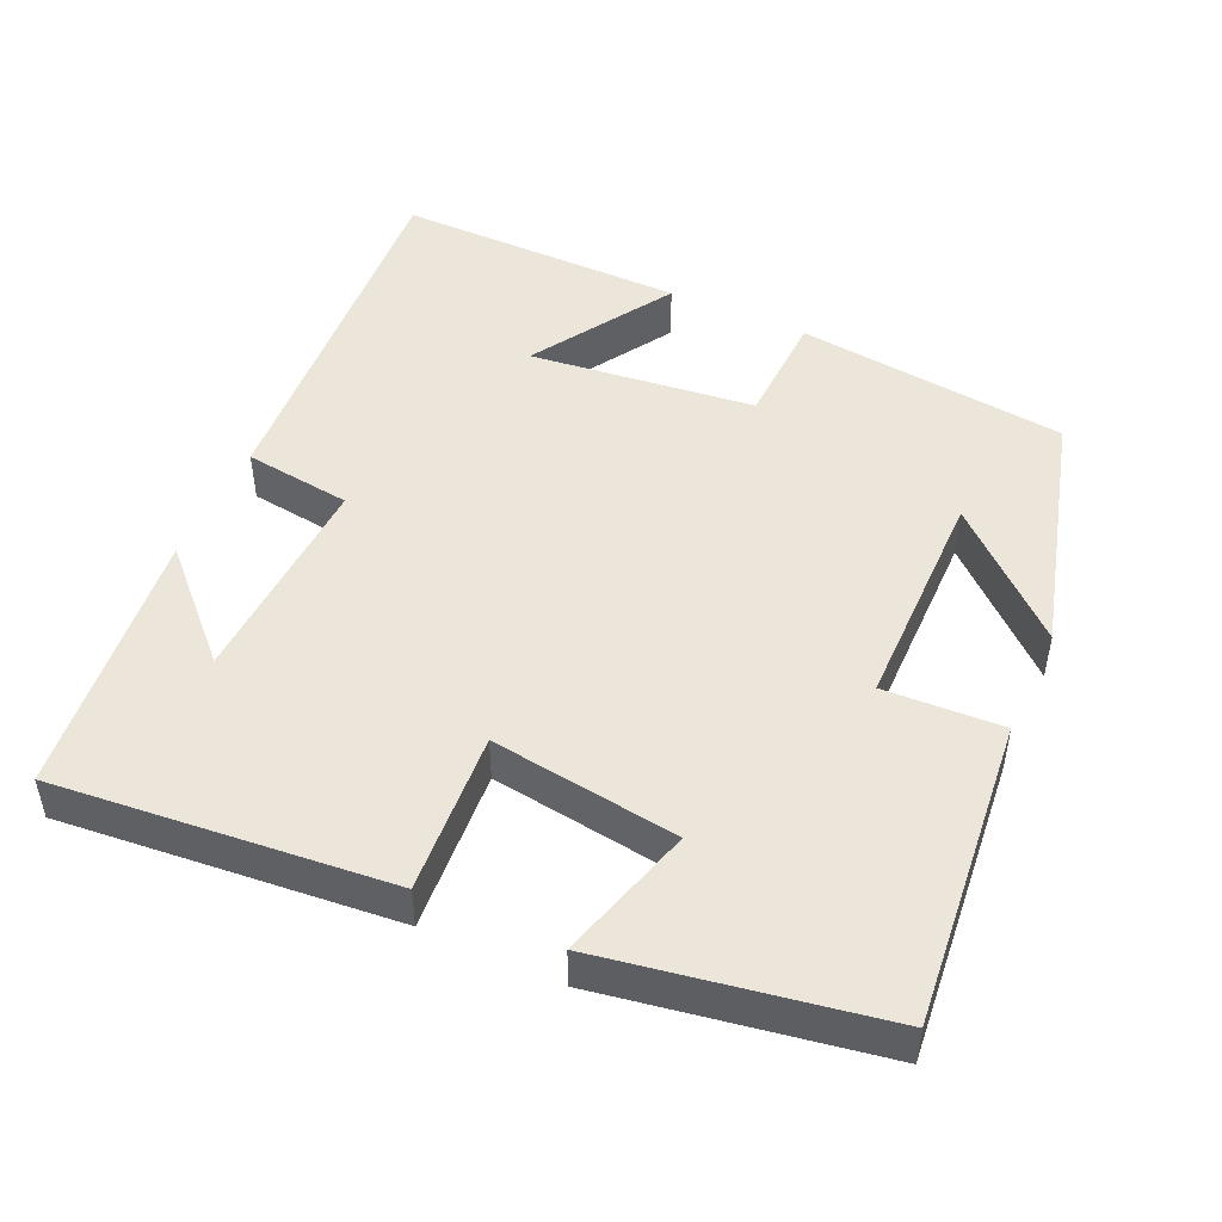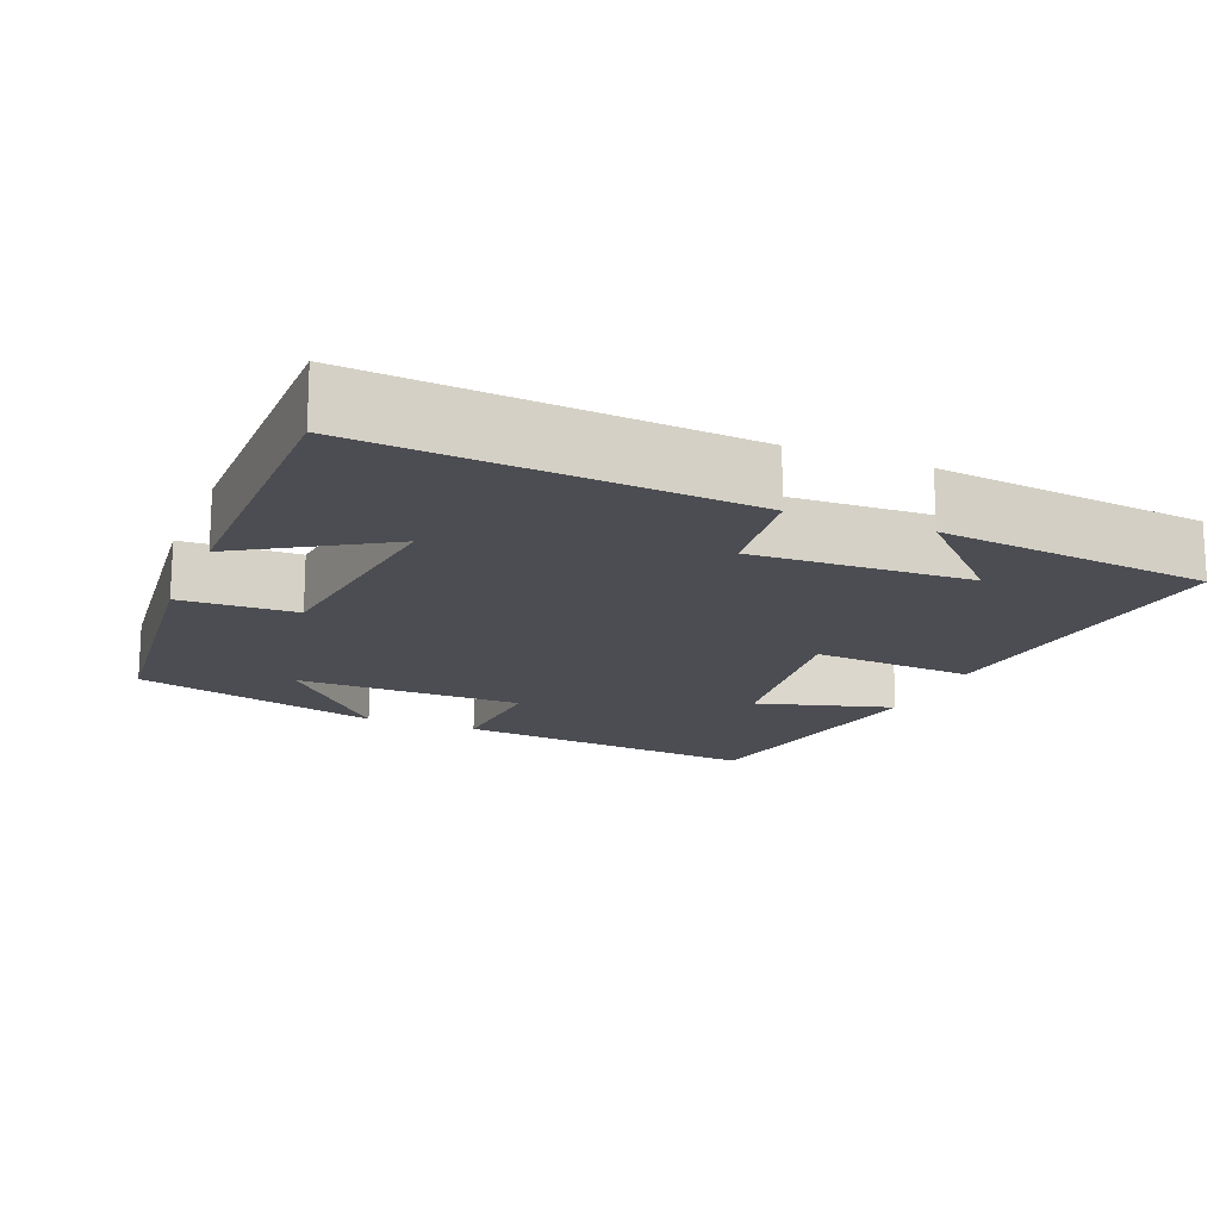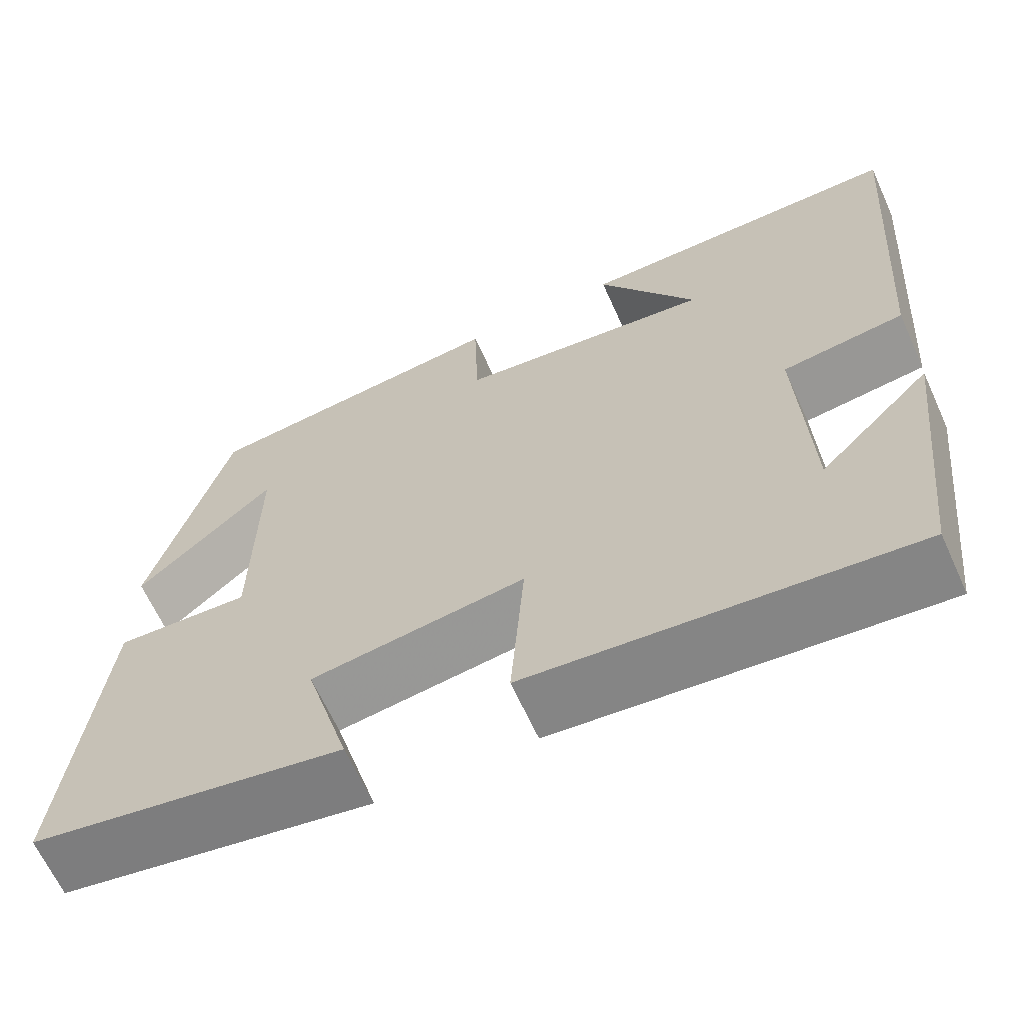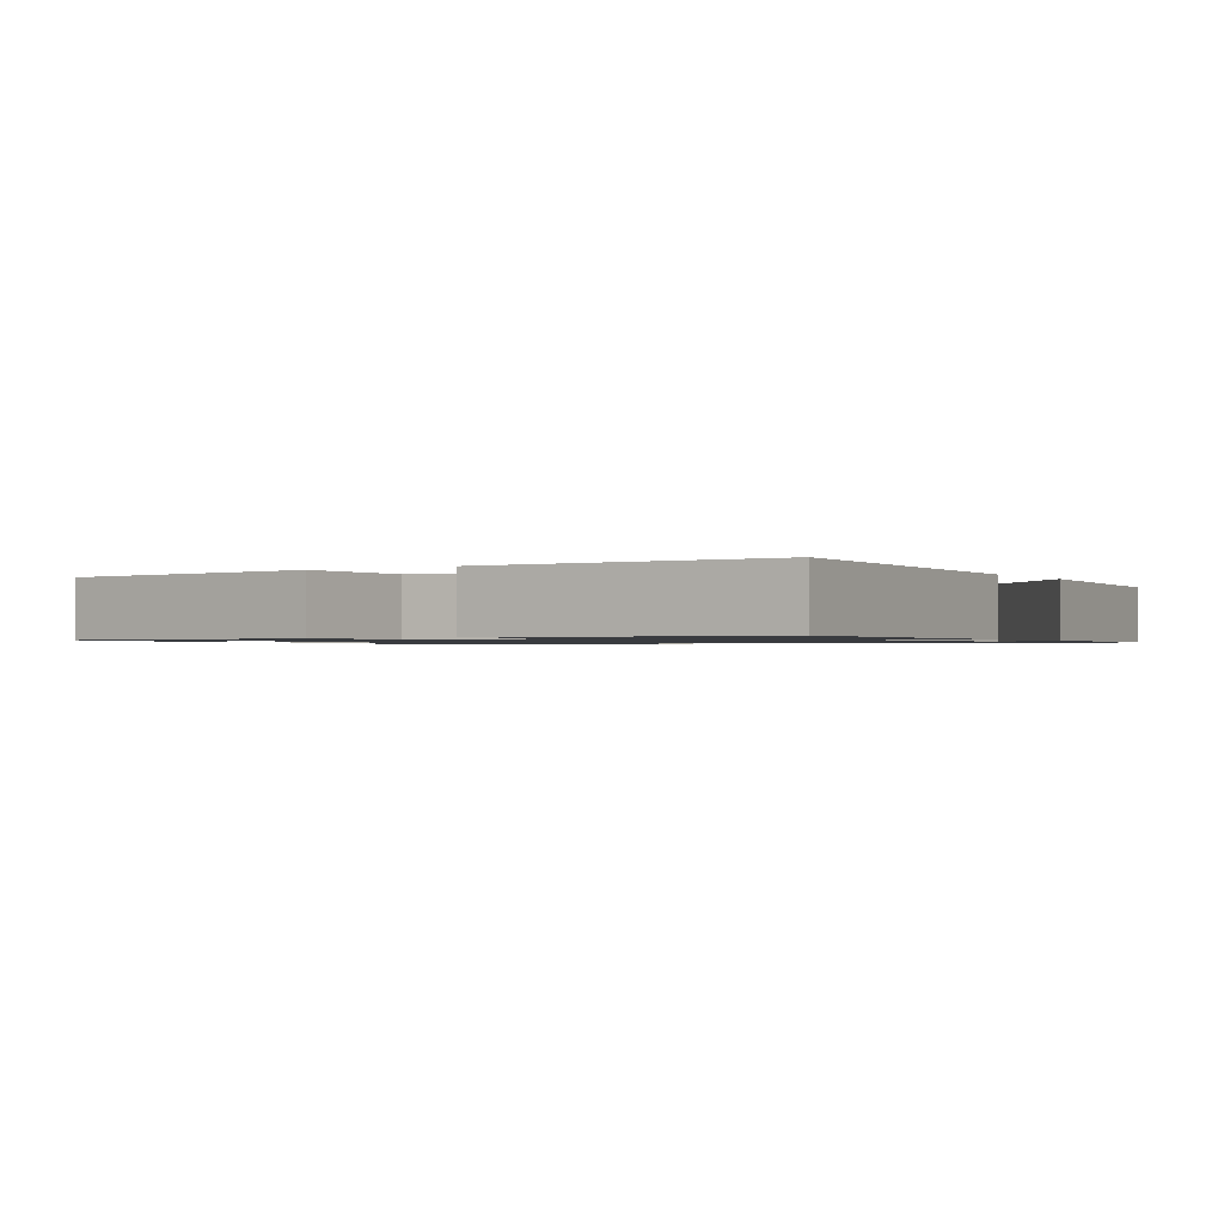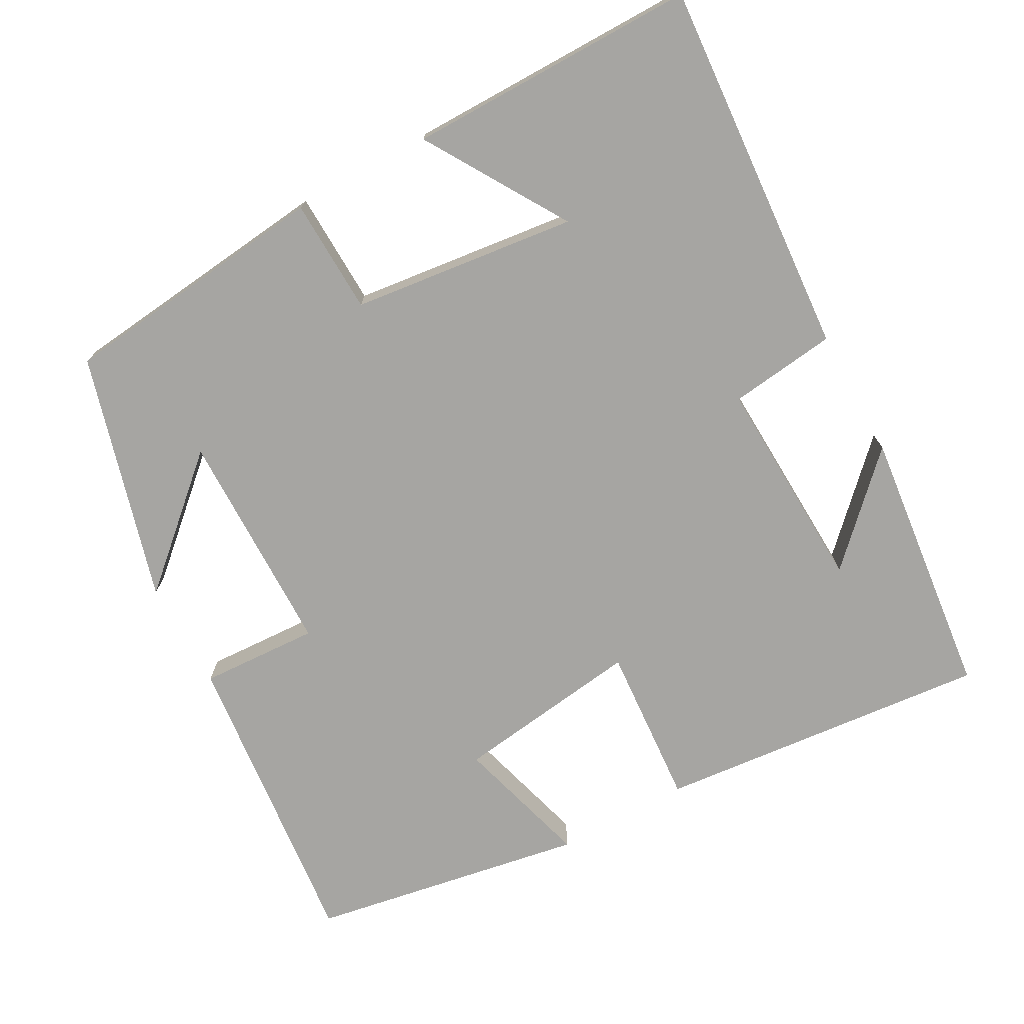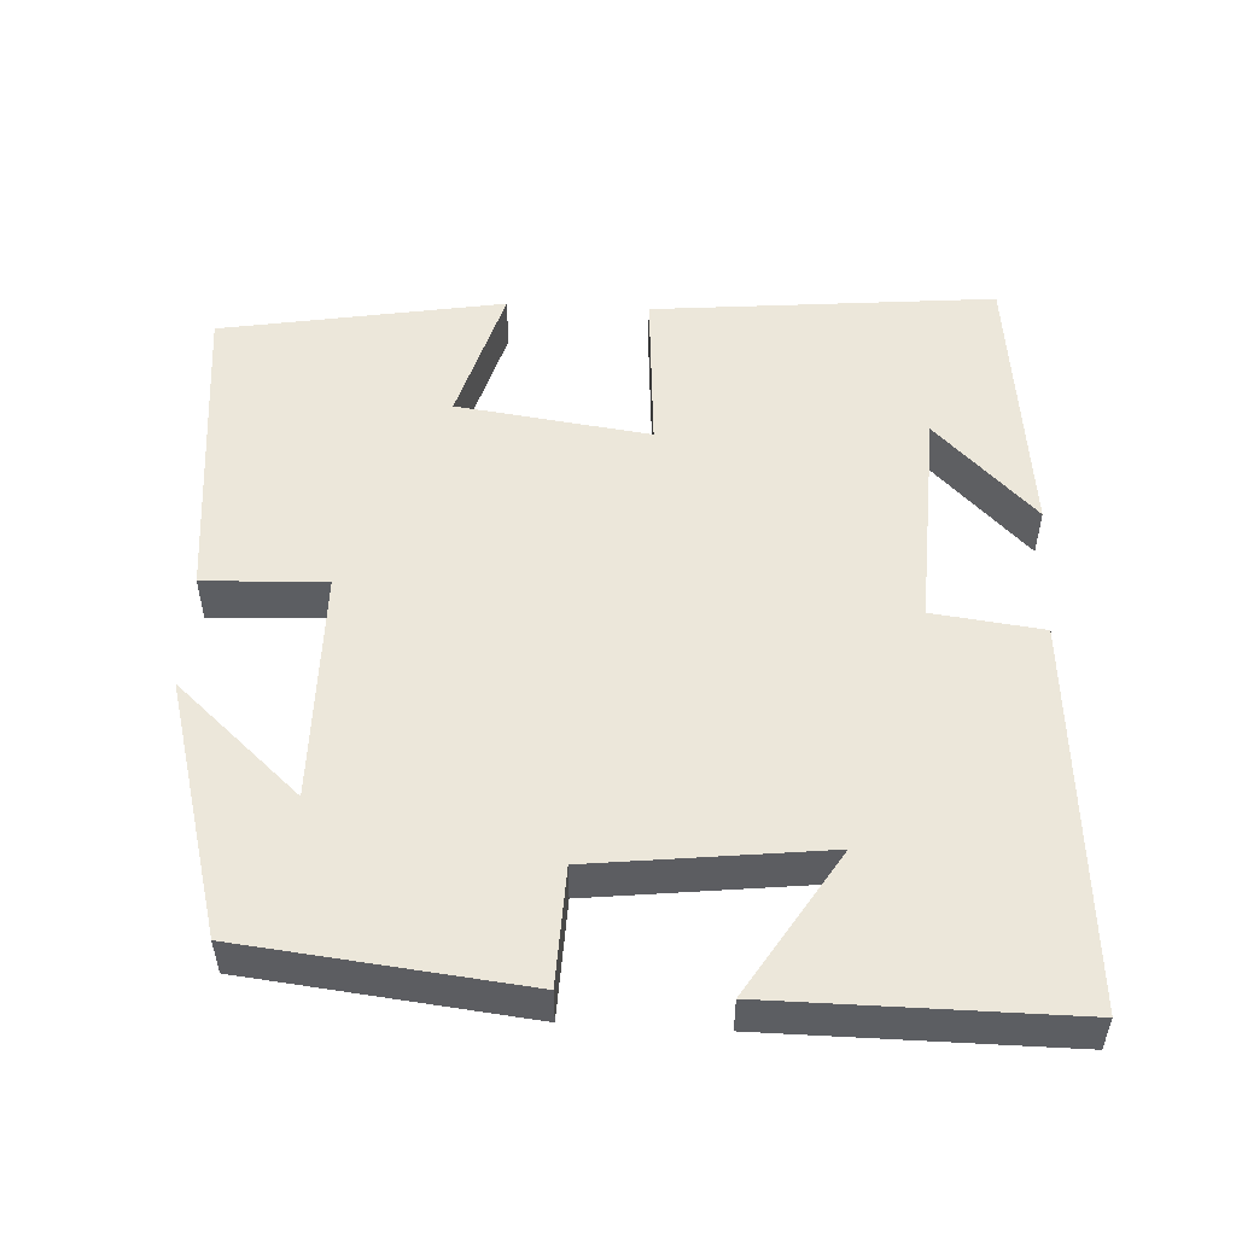
<metadata>
{"format":"obj","ext":"obj","renderer":"f3d","projection":"perspective","resolution":1024,"background":"white","views":[{"elev":48.2,"azim":-155.3,"up":"+Y"},{"elev":-16.4,"azim":67.7,"up":"+Y"},{"elev":-64.8,"azim":24.4,"up":"+Z"},{"elev":-1.1,"azim":32.4,"up":"+Y"},{"elev":-73.8,"azim":28.8,"up":"+Y"},{"elev":52.1,"azim":3.1,"up":"+Y"}]}
</metadata>
<code>
v 0.537 0.07 0.501
v 0.5 0.07 -0.003
v 0.356 0.07 -0.021
v 0.368 0.07 -0.311
v 0.5 0.07 -0.179
v 0.459 0.07 -0.543
v 0.011 0.07 -0.5
v 0.027 0.07 -0.283
v -0.225 0.07 -0.317
v -0.173 0.07 -0.5
v -0.543 0.07 -0.435
v -0.5 0.07 -0.022
v -0.341 0.07 -0.03
v -0.337 0.07 0.274
v -0.5 0.07 0.128
v -0.407 0.07 0.46
v -0.042 0.07 0.5
v -0.037 0.07 0.346
v 0.265 0.07 0.31
v 0.148 0.07 0.5
v 0.537 0 0.501
v 0.5 0 -0.003
v 0.356 0 -0.021
v 0.368 0 -0.311
v 0.5 0 -0.179
v 0.459 0 -0.543
v 0.011 0 -0.5
v 0.027 0 -0.283
v -0.225 0 -0.317
v -0.173 0 -0.5
v -0.543 0 -0.435
v -0.5 0 -0.022
v -0.341 0 -0.03
v -0.337 0 0.274
v -0.5 0 0.128
v -0.407 0 0.46
v -0.042 0 0.5
v -0.037 0 0.346
v 0.265 0 0.31
v 0.148 0 0.5
f 19 20 1 2
f 18 19 2 3
f 16 17 18
f 16 18 3 4
f 14 15 16
f 14 16 4
f 13 14 4
f 12 13 4
f 9 10 11 12
f 8 9 12
f 8 12 4
f 7 8 4
f 6 7 4
f 4 5 6
f 22 21 40 39
f 23 22 39 38
f 38 37 36
f 24 23 38 36
f 36 35 34
f 24 36 34
f 24 34 33
f 24 33 32
f 32 31 30 29
f 32 29 28
f 24 32 28
f 24 28 27
f 24 27 26
f 26 25 24
f 1 21 22 2
f 2 22 23 3
f 3 23 24 4
f 4 24 25 5
f 5 25 26 6
f 6 26 27 7
f 7 27 28 8
f 8 28 29 9
f 9 29 30 10
f 10 30 31 11
f 11 31 32 12
f 12 32 33 13
f 13 33 34 14
f 14 34 35 15
f 15 35 36 16
f 16 36 37 17
f 17 37 38 18
f 18 38 39 19
f 19 39 40 20
f 20 40 21 1

</code>
